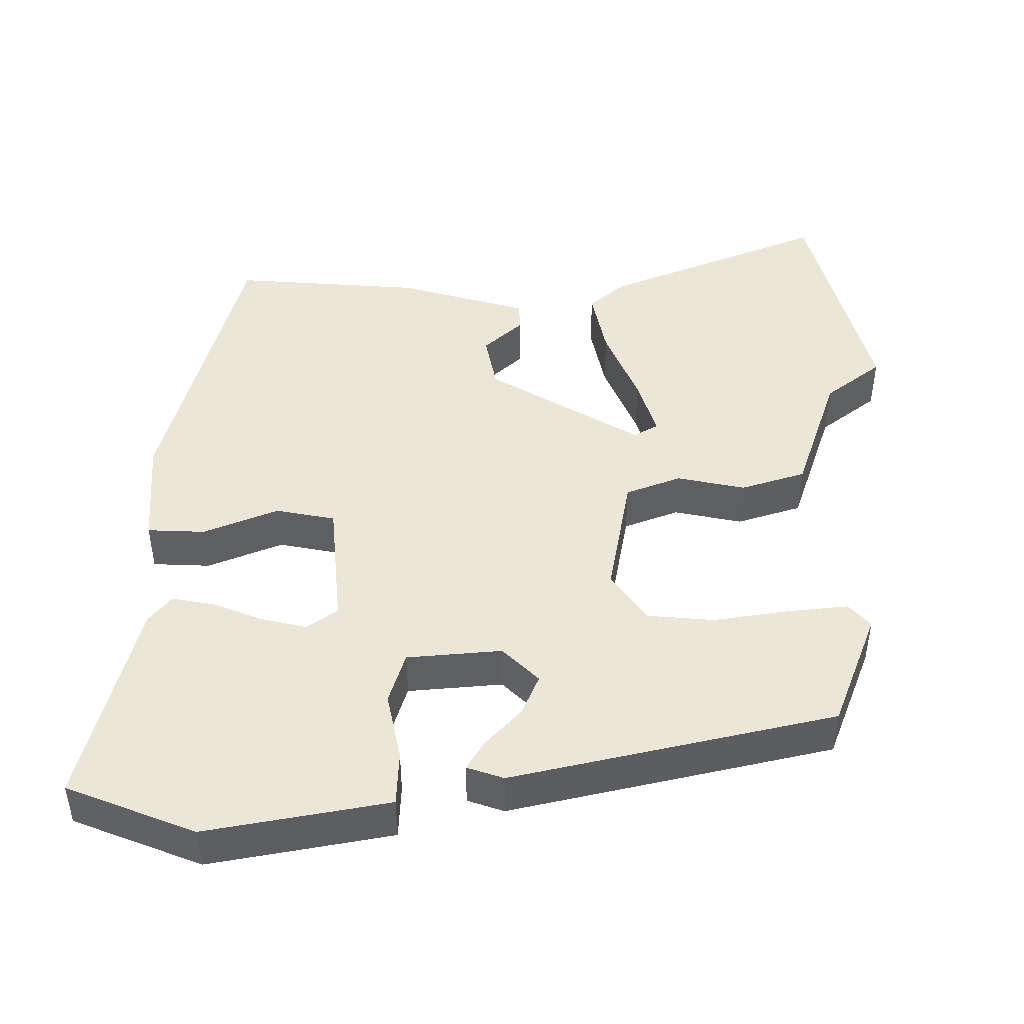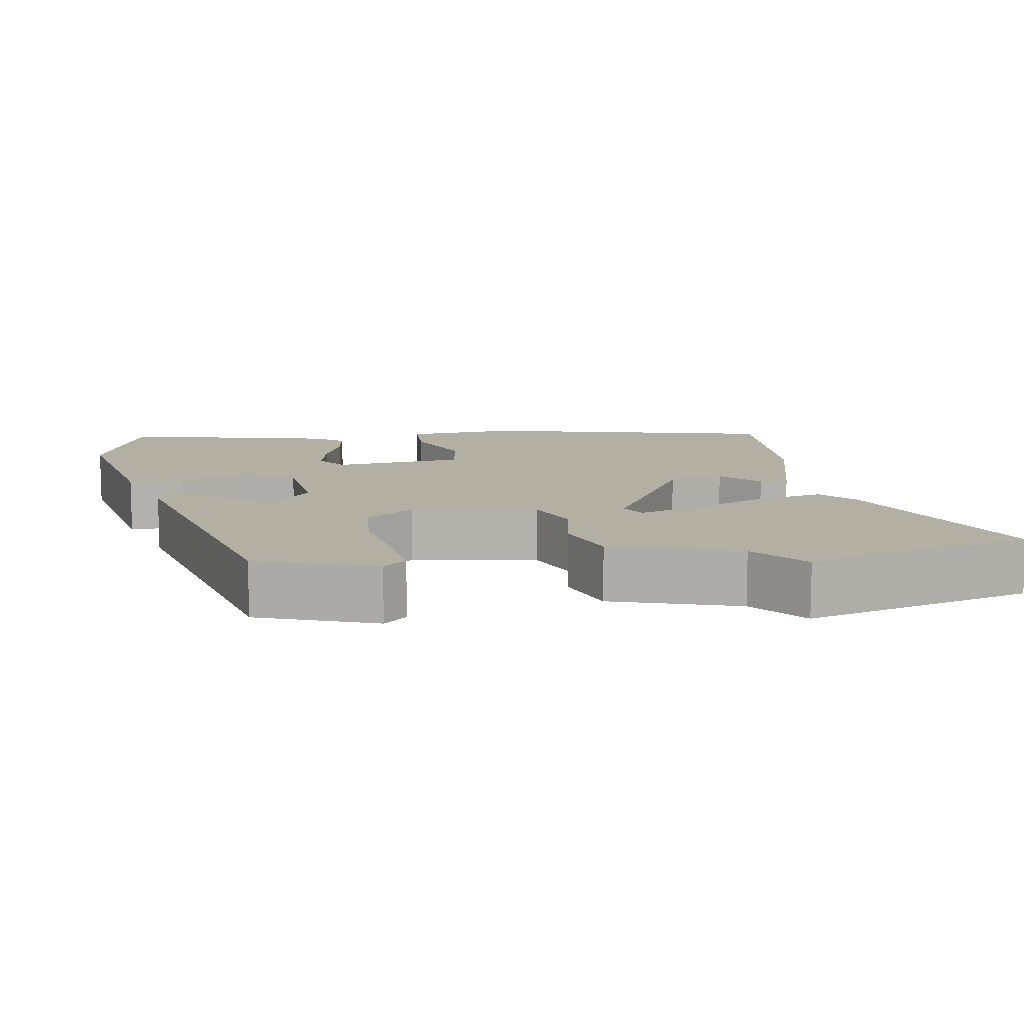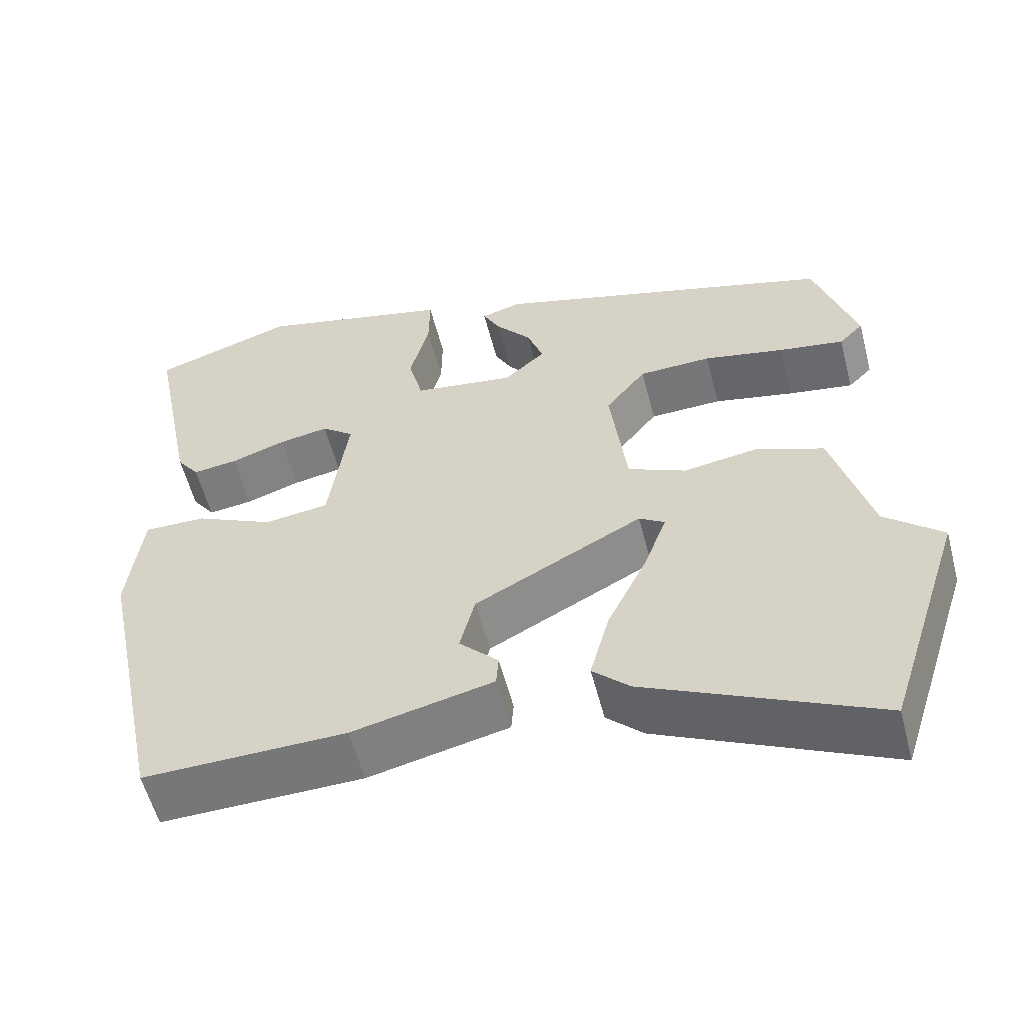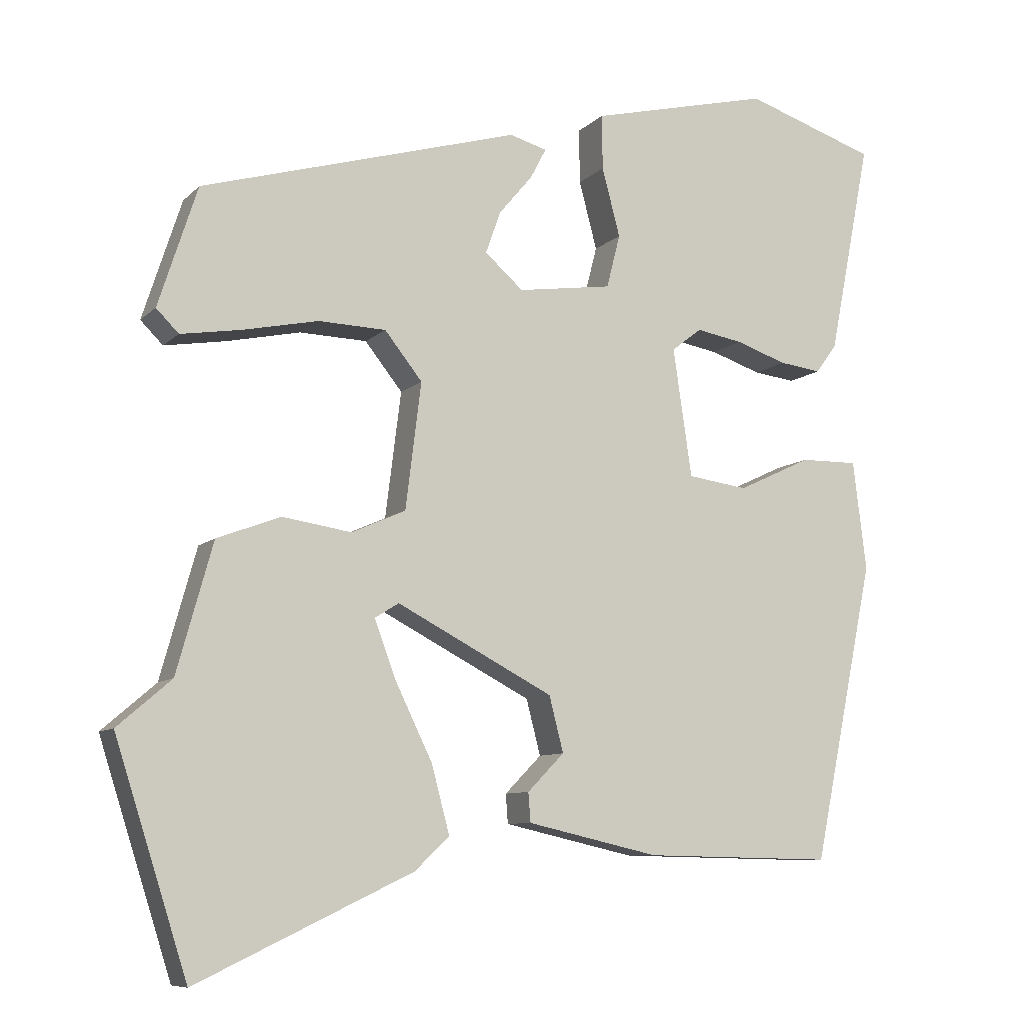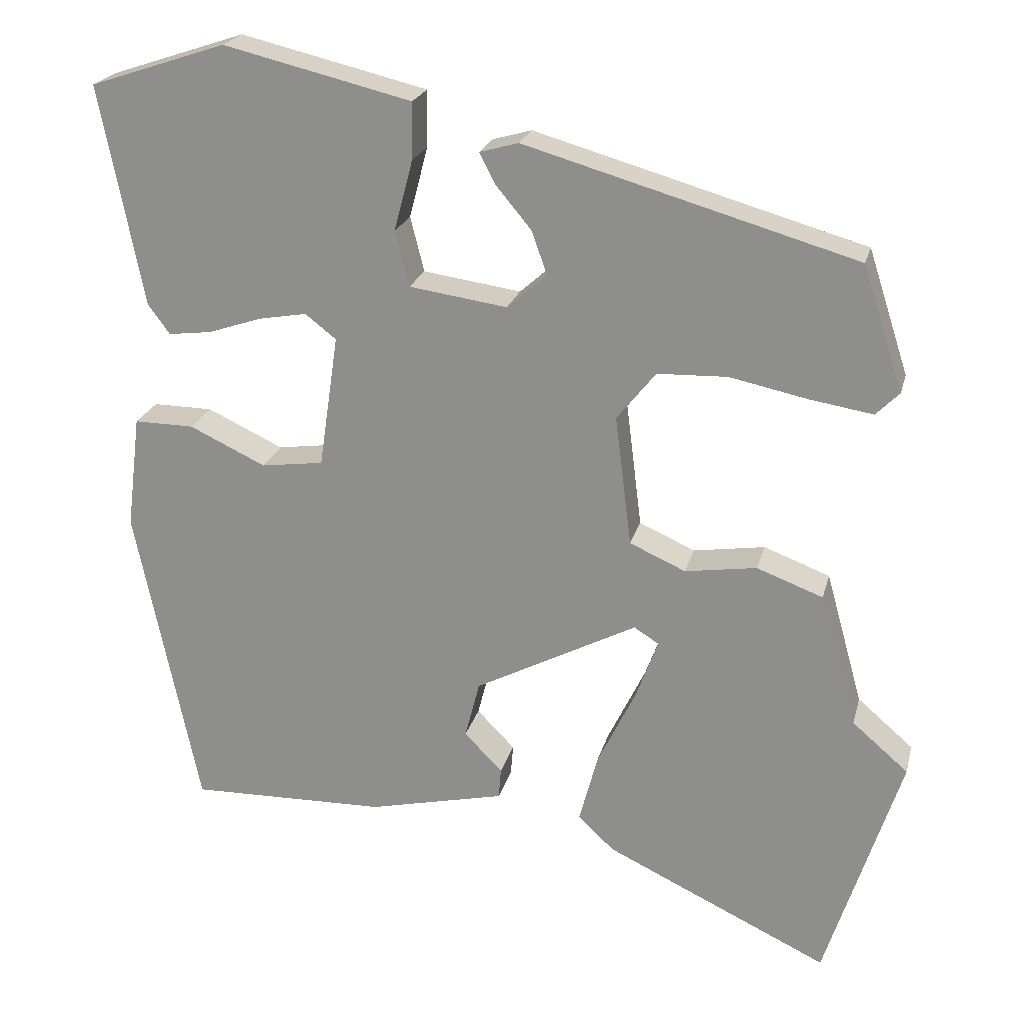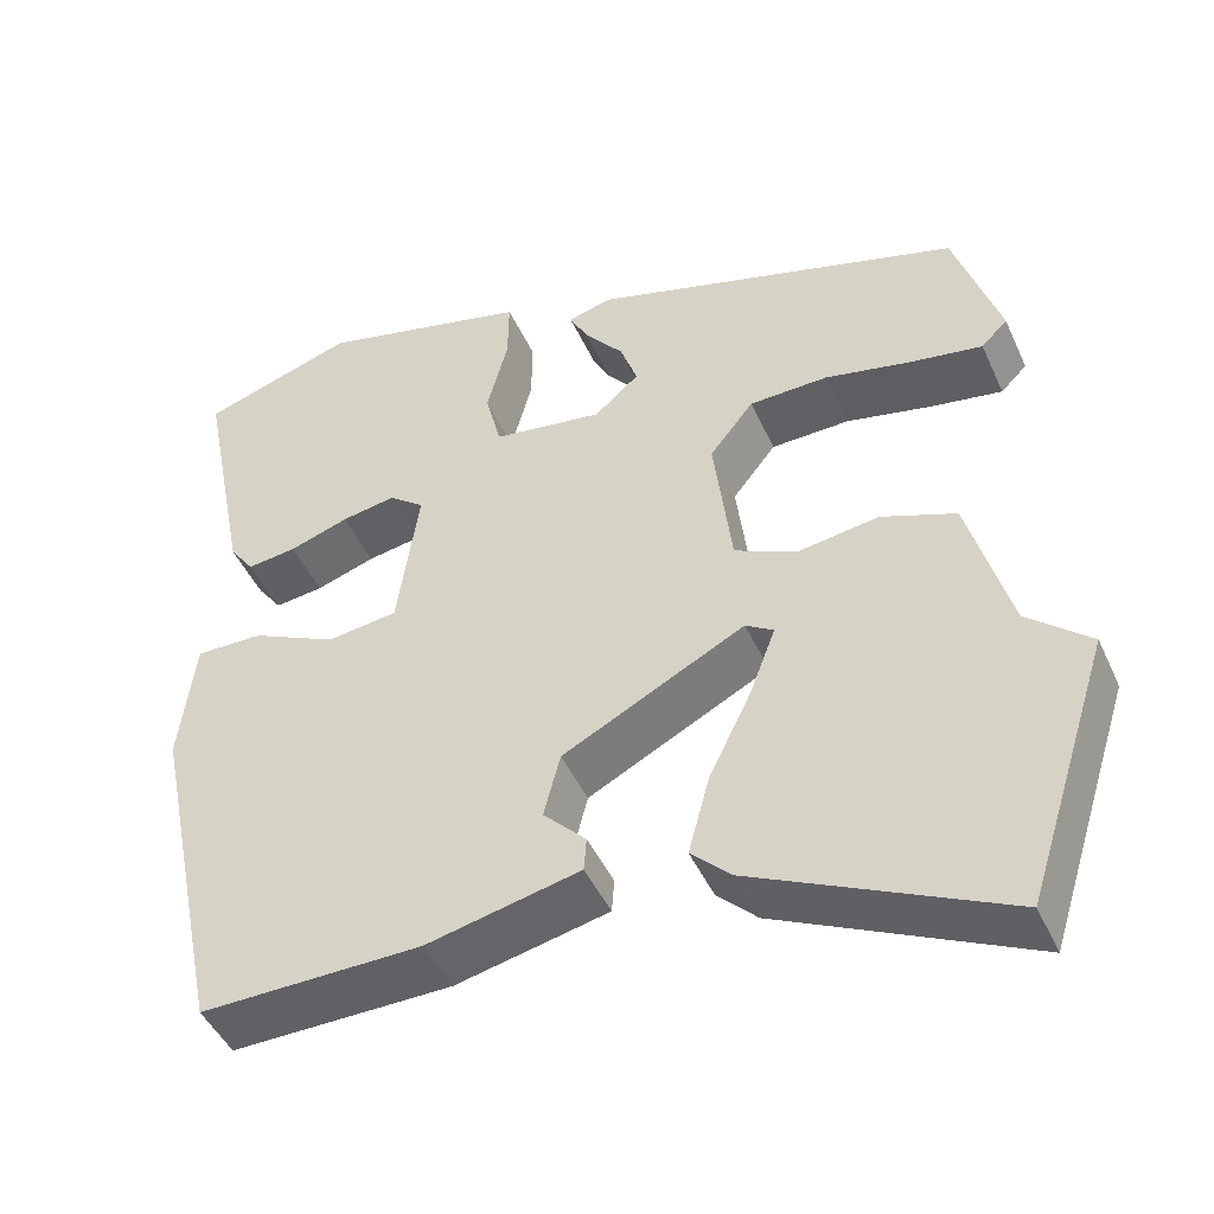
<metadata>
{"format":"obj","ext":"obj","renderer":"f3d","projection":"perspective","resolution":1024,"background":"white","views":[{"elev":46.1,"azim":3.0,"up":"+Y"},{"elev":11.1,"azim":82.9,"up":"+Y"},{"elev":-56.6,"azim":14.5,"up":"+Z"},{"elev":-8.7,"azim":155.6,"up":"+Z"},{"elev":22.1,"azim":13.6,"up":"+Z"},{"elev":-45.9,"azim":23.5,"up":"+Z"}]}
</metadata>
<code>
v -0.422 0.07 -0.496
v -0.504 0.07 -0.098
v -0.486 0.07 0.048
v -0.409 0.07 0.047
v -0.311 0.07 0.001
v -0.231 0.07 0.012
v -0.206 0.07 0.183
v -0.246 0.07 0.214
v -0.308 0.07 0.203
v -0.376 0.07 0.18
v -0.432 0.07 0.173
v -0.46 0.07 0.211
v -0.516 0.07 0.495
v -0.341 0.07 0.553
v -0.191 0.07 0.517
v -0.1 0.07 0.495
v -0.101 0.07 0.422
v -0.125 0.07 0.331
v -0.107 0.07 0.26
v 0.019 0.07 0.242
v 0.07 0.07 0.287
v 0.05 0.07 0.343
v 0.005 0.07 0.397
v -0.016 0.07 0.437
v 0.034 0.07 0.451
v 0.459 0.07 0.329
v 0.511 0.07 0.169
v 0.481 0.07 0.139
v 0.4 0.07 0.152
v 0.3 0.07 0.173
v 0.21 0.07 0.17
v 0.16 0.07 0.107
v 0.181 0.07 -0.061
v 0.253 0.07 -0.093
v 0.345 0.07 -0.079
v 0.43 0.07 -0.111
v 0.478 0.07 -0.283
v 0.55 0.07 -0.345
v 0.453 0.07 -0.648
v 0.165 0.07 -0.512
v 0.119 0.07 -0.468
v 0.143 0.07 -0.378
v 0.192 0.07 -0.277
v 0.221 0.07 -0.199
v 0.189 0.07 -0.179
v -0.02 0.07 -0.288
v -0.039 0.07 -0.362
v 0.01 0.07 -0.412
v 0.007 0.07 -0.451
v -0.169 0.07 -0.491
v -0.422 0 -0.496
v -0.504 0 -0.098
v -0.486 0 0.048
v -0.409 0 0.047
v -0.311 0 0.001
v -0.231 0 0.012
v -0.206 0 0.183
v -0.246 0 0.214
v -0.308 0 0.203
v -0.376 0 0.18
v -0.432 0 0.173
v -0.46 0 0.211
v -0.516 0 0.495
v -0.341 0 0.553
v -0.191 0 0.517
v -0.1 0 0.495
v -0.101 0 0.422
v -0.125 0 0.331
v -0.107 0 0.26
v 0.019 0 0.242
v 0.07 0 0.287
v 0.05 0 0.343
v 0.005 0 0.397
v -0.016 0 0.437
v 0.034 0 0.451
v 0.459 0 0.329
v 0.511 0 0.169
v 0.481 0 0.139
v 0.4 0 0.152
v 0.3 0 0.173
v 0.21 0 0.17
v 0.16 0 0.107
v 0.181 0 -0.061
v 0.253 0 -0.093
v 0.345 0 -0.079
v 0.43 0 -0.111
v 0.478 0 -0.283
v 0.55 0 -0.345
v 0.453 0 -0.648
v 0.165 0 -0.512
v 0.119 0 -0.468
v 0.143 0 -0.378
v 0.192 0 -0.277
v 0.221 0 -0.199
v 0.189 0 -0.179
v -0.02 0 -0.288
v -0.039 0 -0.362
v 0.01 0 -0.412
v 0.007 0 -0.451
v -0.169 0 -0.491
f 47 48 49 50
f 46 47 50 1
f 45 46 1 2
f 40 41 42 43
f 40 43 44
f 37 38 39 40
f 37 40 44
f 34 35 36 37
f 33 34 37 44
f 27 28 29 30
f 25 26 27 30
f 25 30 31
f 22 23 24 25
f 21 22 25 31
f 20 21 31 32
f 15 16 17 18
f 15 18 19
f 14 15 19
f 13 14 19
f 12 13 19
f 9 10 11 12
f 8 9 12 19
f 7 8 19 20
f 2 3 4 5
f 45 2 5 6
f 33 44 45
f 20 32 33 45
f 6 7 20 45
f 100 99 98 97
f 51 100 97 96
f 52 51 96 95
f 93 92 91 90
f 94 93 90
f 90 89 88 87
f 94 90 87
f 87 86 85 84
f 94 87 84 83
f 80 79 78 77
f 80 77 76 75
f 81 80 75
f 75 74 73 72
f 81 75 72 71
f 82 81 71 70
f 68 67 66 65
f 69 68 65
f 69 65 64
f 69 64 63
f 69 63 62
f 62 61 60 59
f 69 62 59 58
f 70 69 58 57
f 55 54 53 52
f 56 55 52 95
f 95 94 83
f 95 83 82 70
f 95 70 57 56
f 1 51 52 2
f 2 52 53 3
f 3 53 54 4
f 4 54 55 5
f 5 55 56 6
f 6 56 57 7
f 7 57 58 8
f 8 58 59 9
f 9 59 60 10
f 10 60 61 11
f 11 61 62 12
f 12 62 63 13
f 13 63 64 14
f 14 64 65 15
f 15 65 66 16
f 16 66 67 17
f 17 67 68 18
f 18 68 69 19
f 19 69 70 20
f 20 70 71 21
f 21 71 72 22
f 22 72 73 23
f 23 73 74 24
f 24 74 75 25
f 25 75 76 26
f 26 76 77 27
f 27 77 78 28
f 28 78 79 29
f 29 79 80 30
f 30 80 81 31
f 31 81 82 32
f 32 82 83 33
f 33 83 84 34
f 34 84 85 35
f 35 85 86 36
f 36 86 87 37
f 37 87 88 38
f 38 88 89 39
f 39 89 90 40
f 40 90 91 41
f 41 91 92 42
f 42 92 93 43
f 43 93 94 44
f 44 94 95 45
f 45 95 96 46
f 46 96 97 47
f 47 97 98 48
f 48 98 99 49
f 49 99 100 50
f 50 100 51 1

</code>
